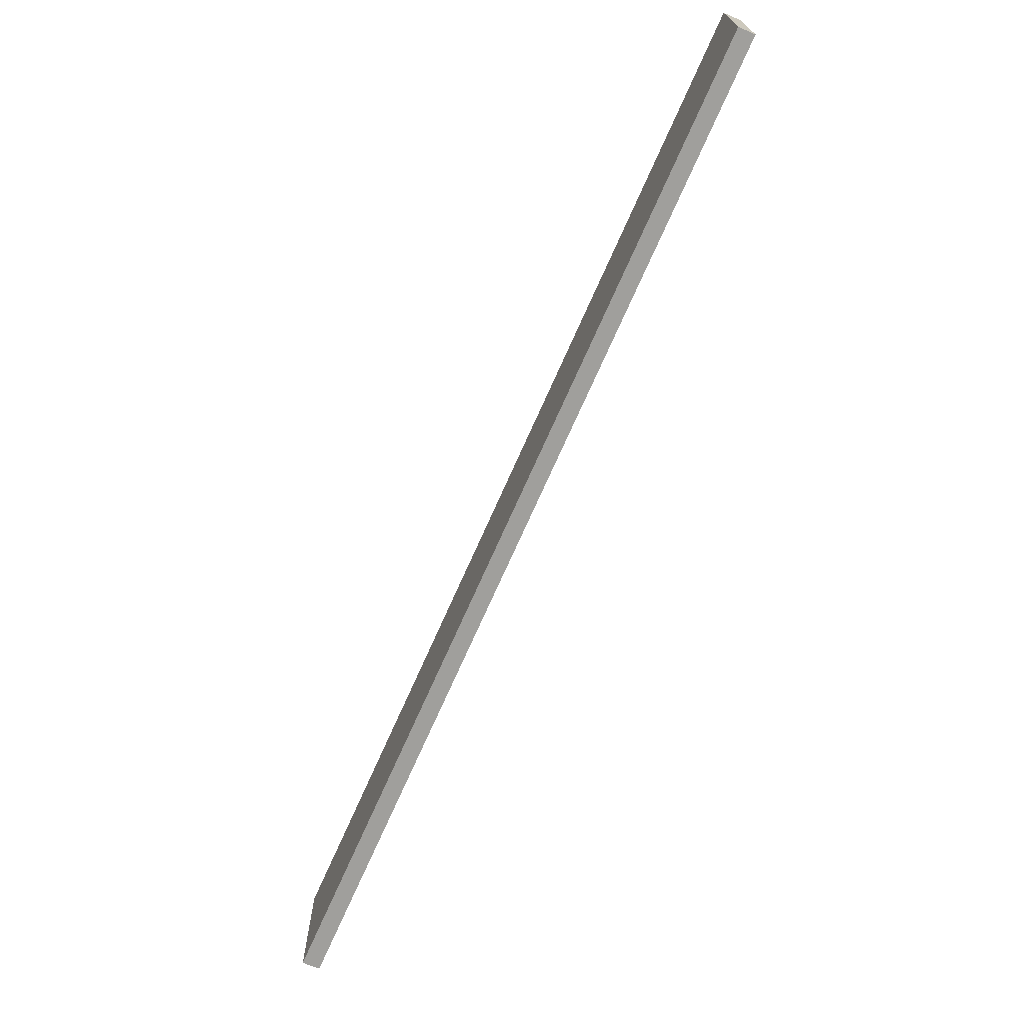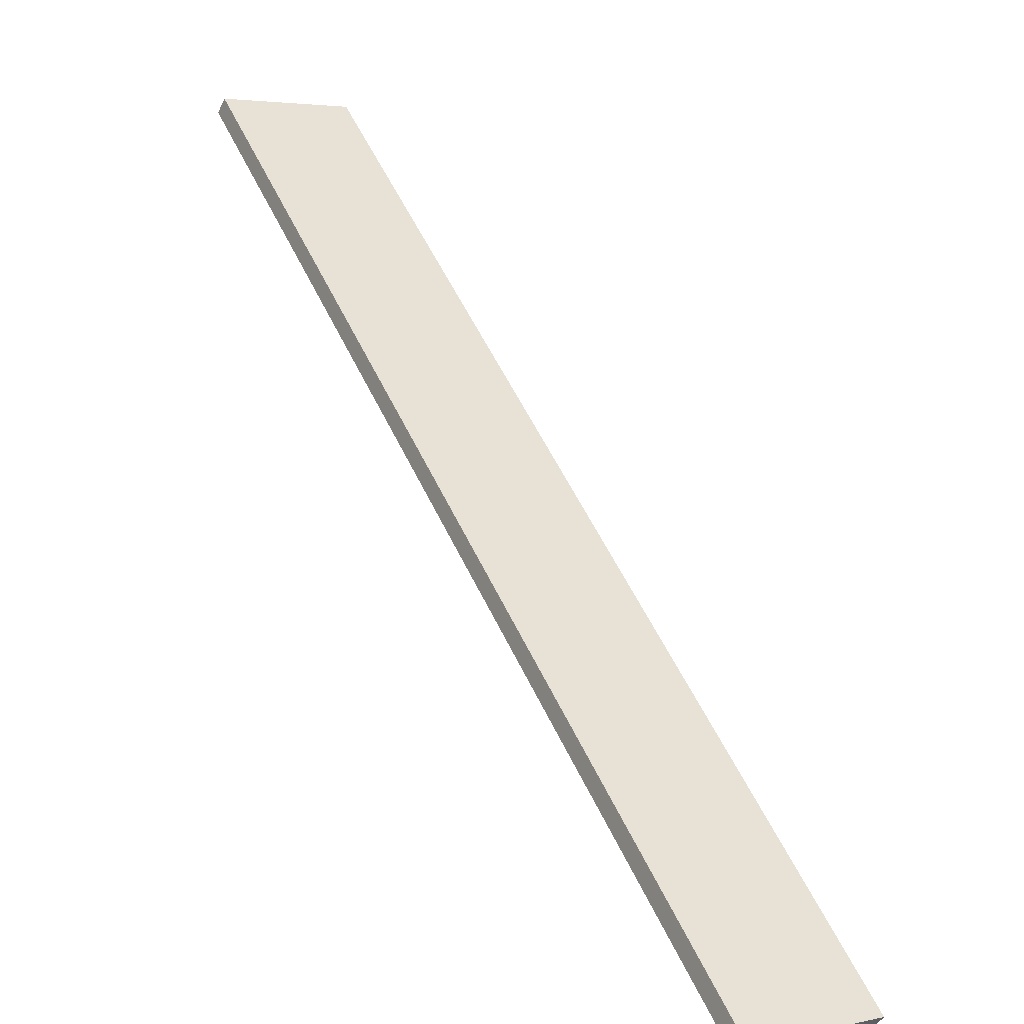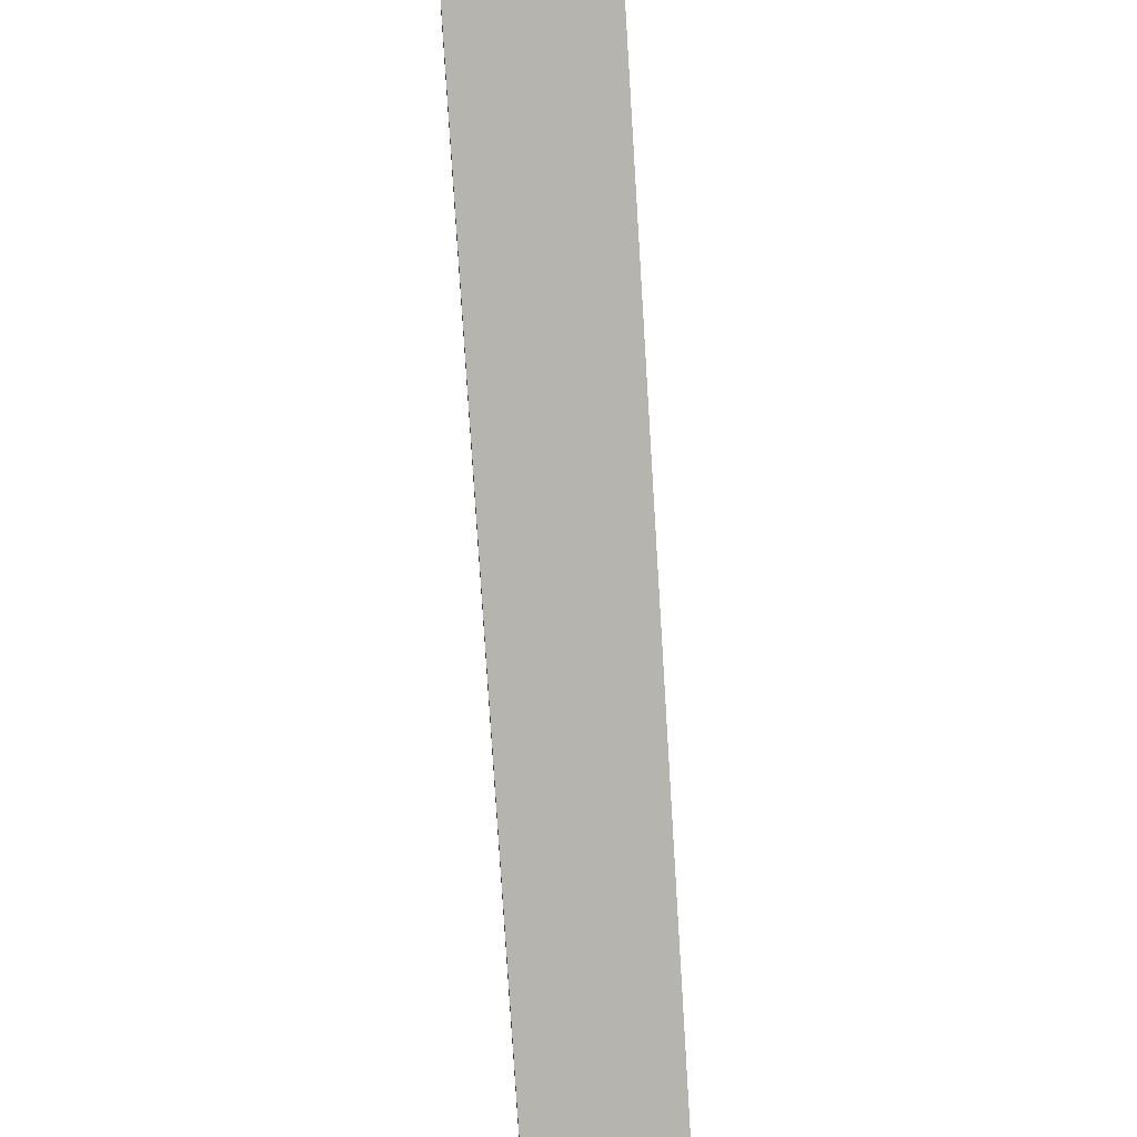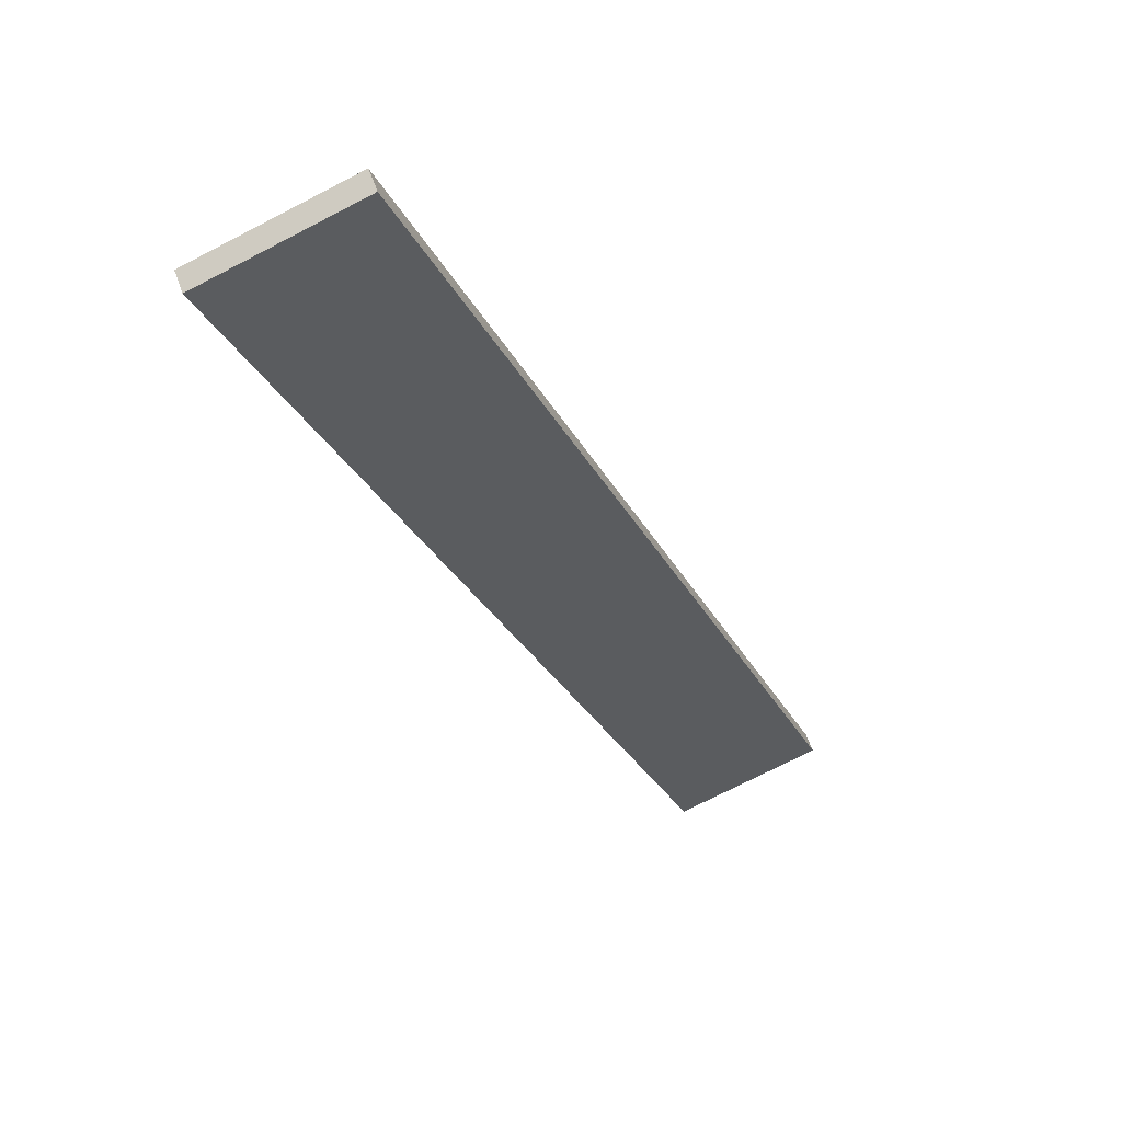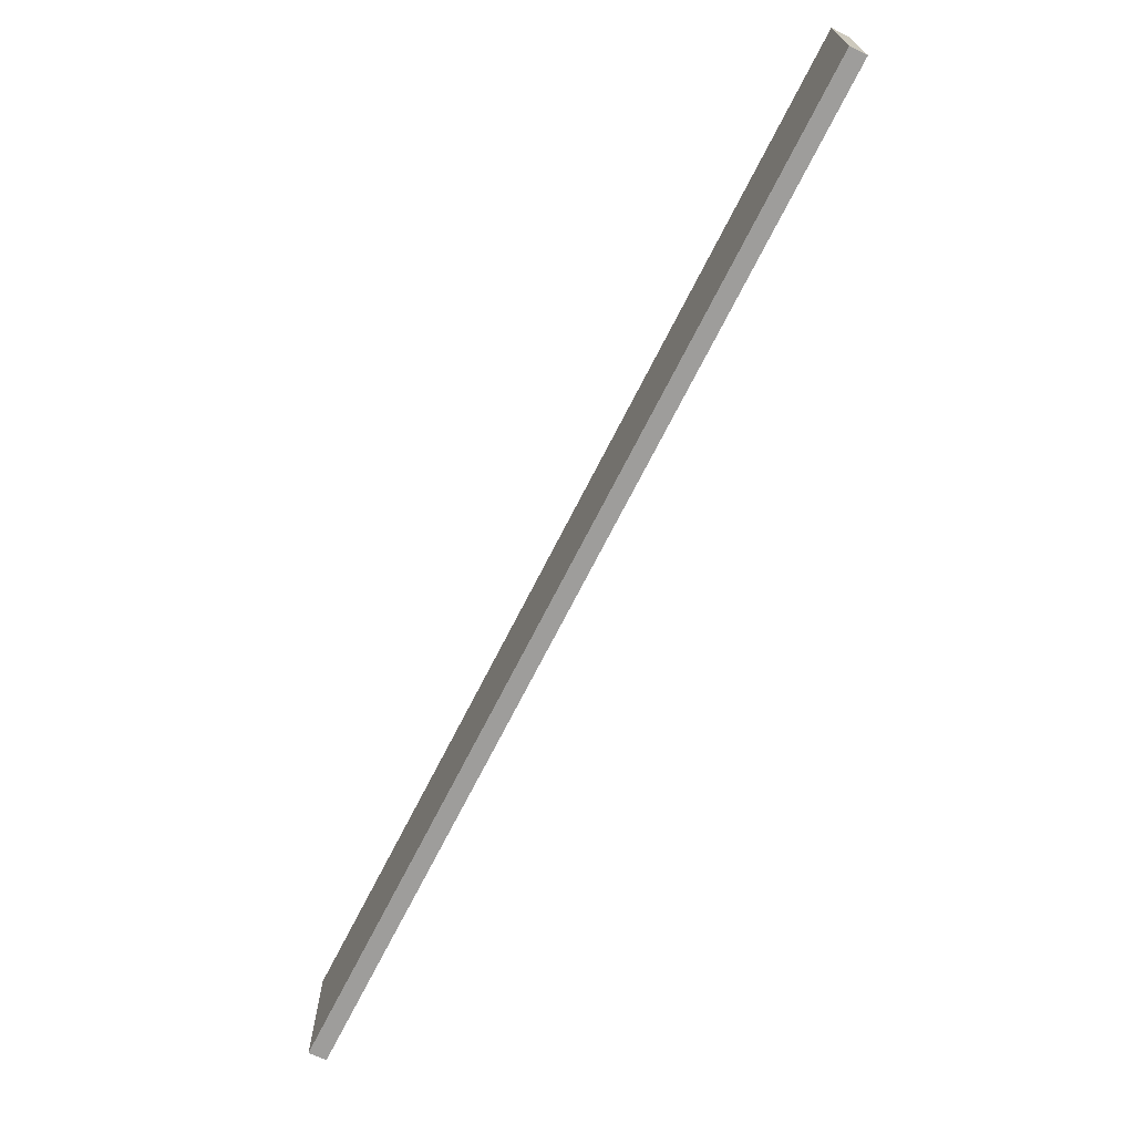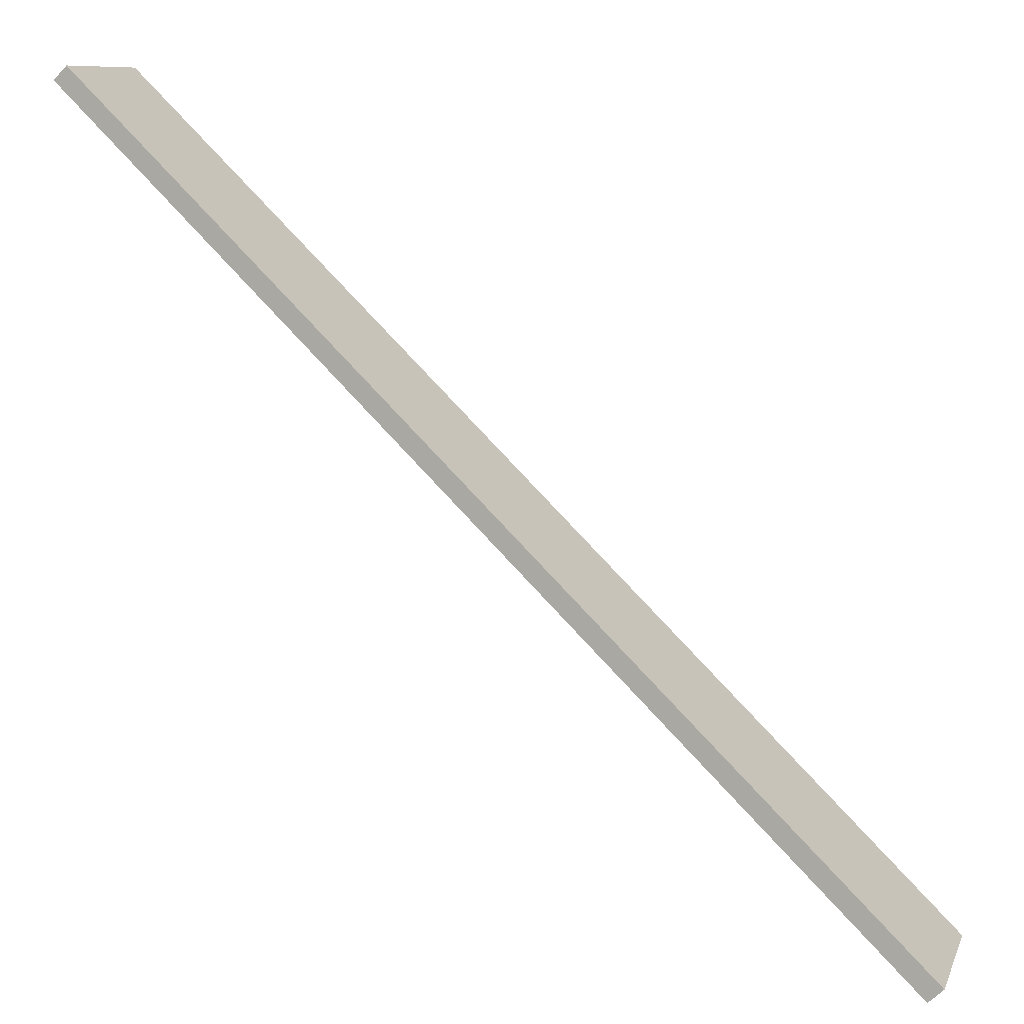
<metadata>
{"format":"obj","ext":"obj","renderer":"f3d","projection":"perspective","resolution":1024,"background":"white","views":[{"elev":-71.2,"azim":21.9,"up":"+Y"},{"elev":3.9,"azim":-125.9,"up":"+Z"},{"elev":55.5,"azim":-95.0,"up":"+Z"},{"elev":-71.6,"azim":-62.5,"up":"+Z"},{"elev":-70.7,"azim":18.8,"up":"+Y"},{"elev":9.5,"azim":-163.8,"up":"+Z"}]}
</metadata>
<code>
v  0.552 5.565 -0.525
v  30.92 5.565 30.2
v  31.42 5.565 29.7
v  0 5.565 3.408e-16
v  31.42 -1.819e-15 29.7
v  0.552 3.215e-17 -0.525
v  0 0 0
v  30.92 -1.85e-15 30.2
g defaultobject
f 1 2 3
f 2 1 4
f 5 1 3
f 1 5 6
f 6 4 1
f 4 6 7
f 8 3 2
f 3 8 5
f 7 2 4
f 2 7 8
f 8 6 5
f 6 8 7

</code>
